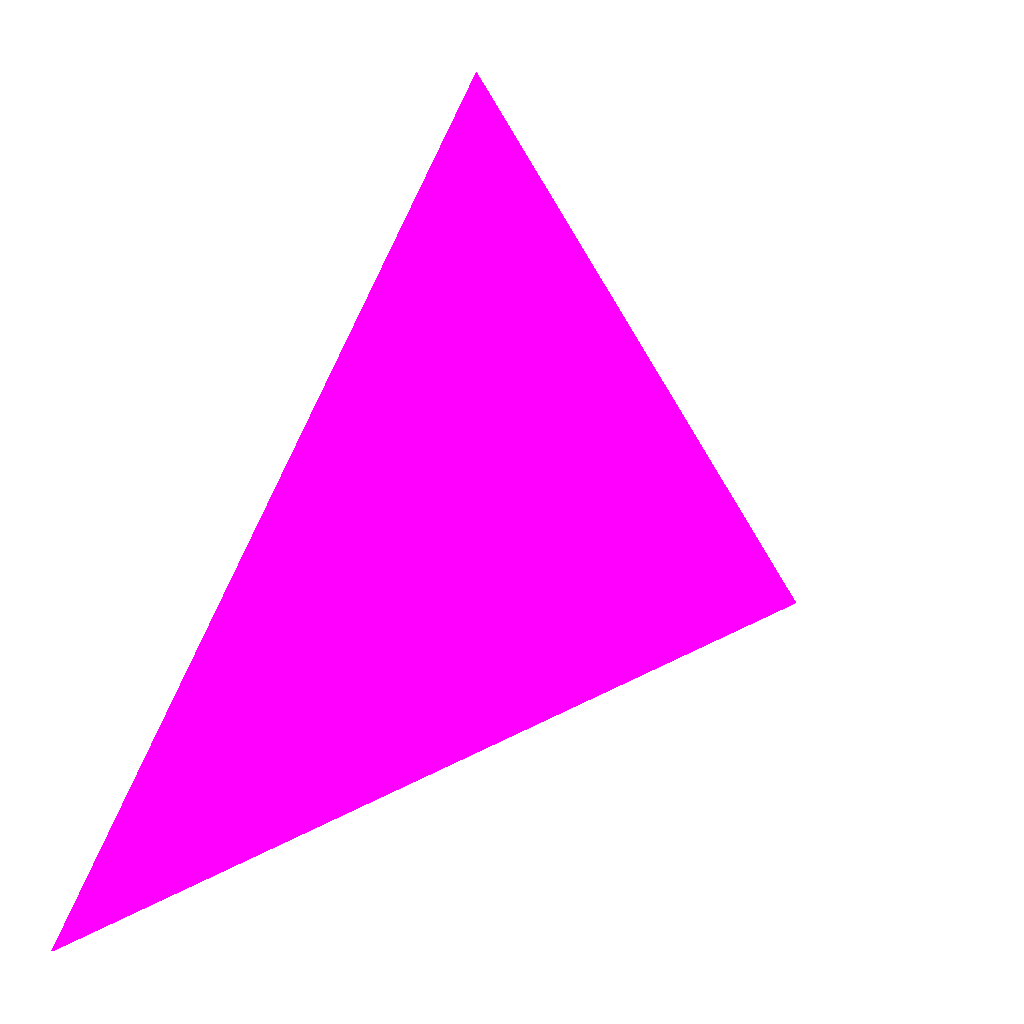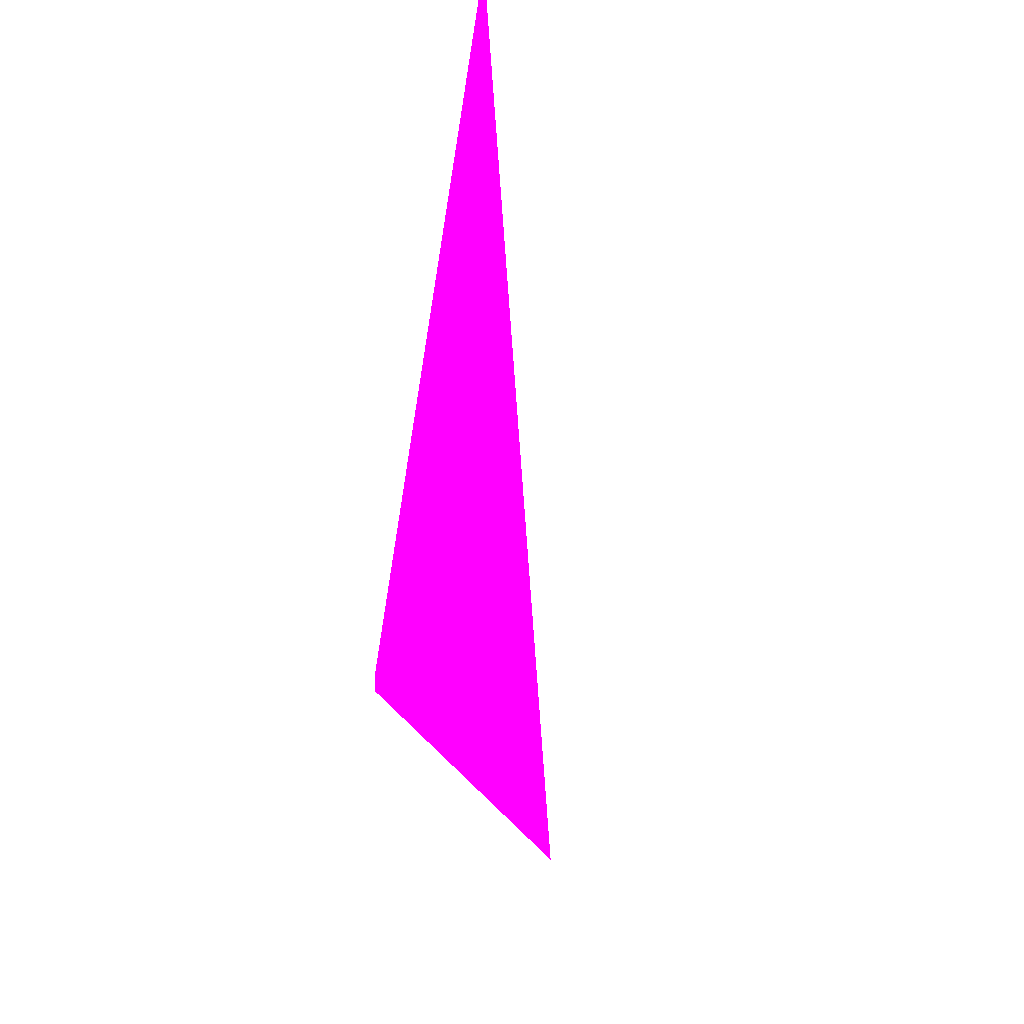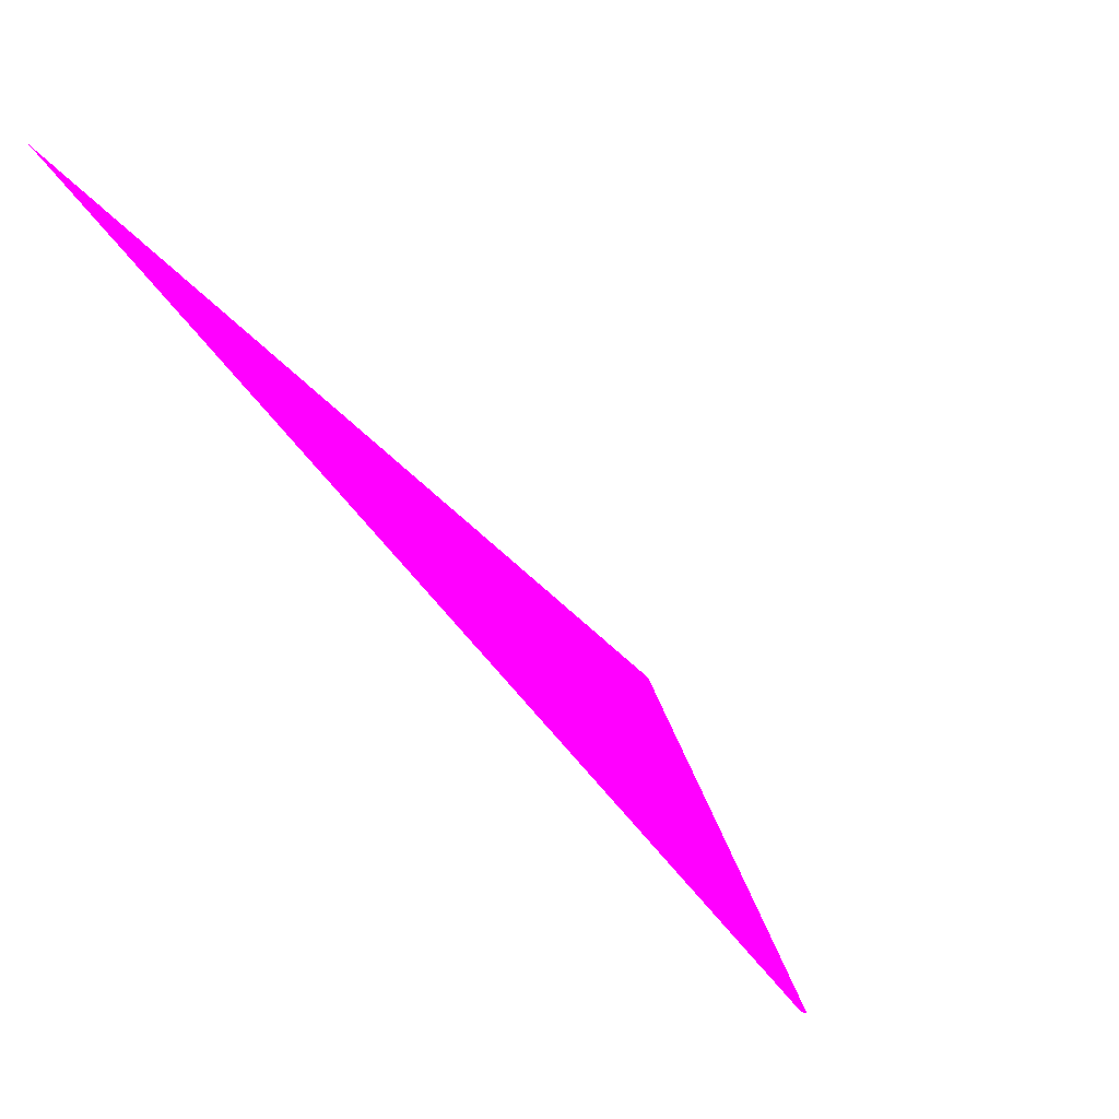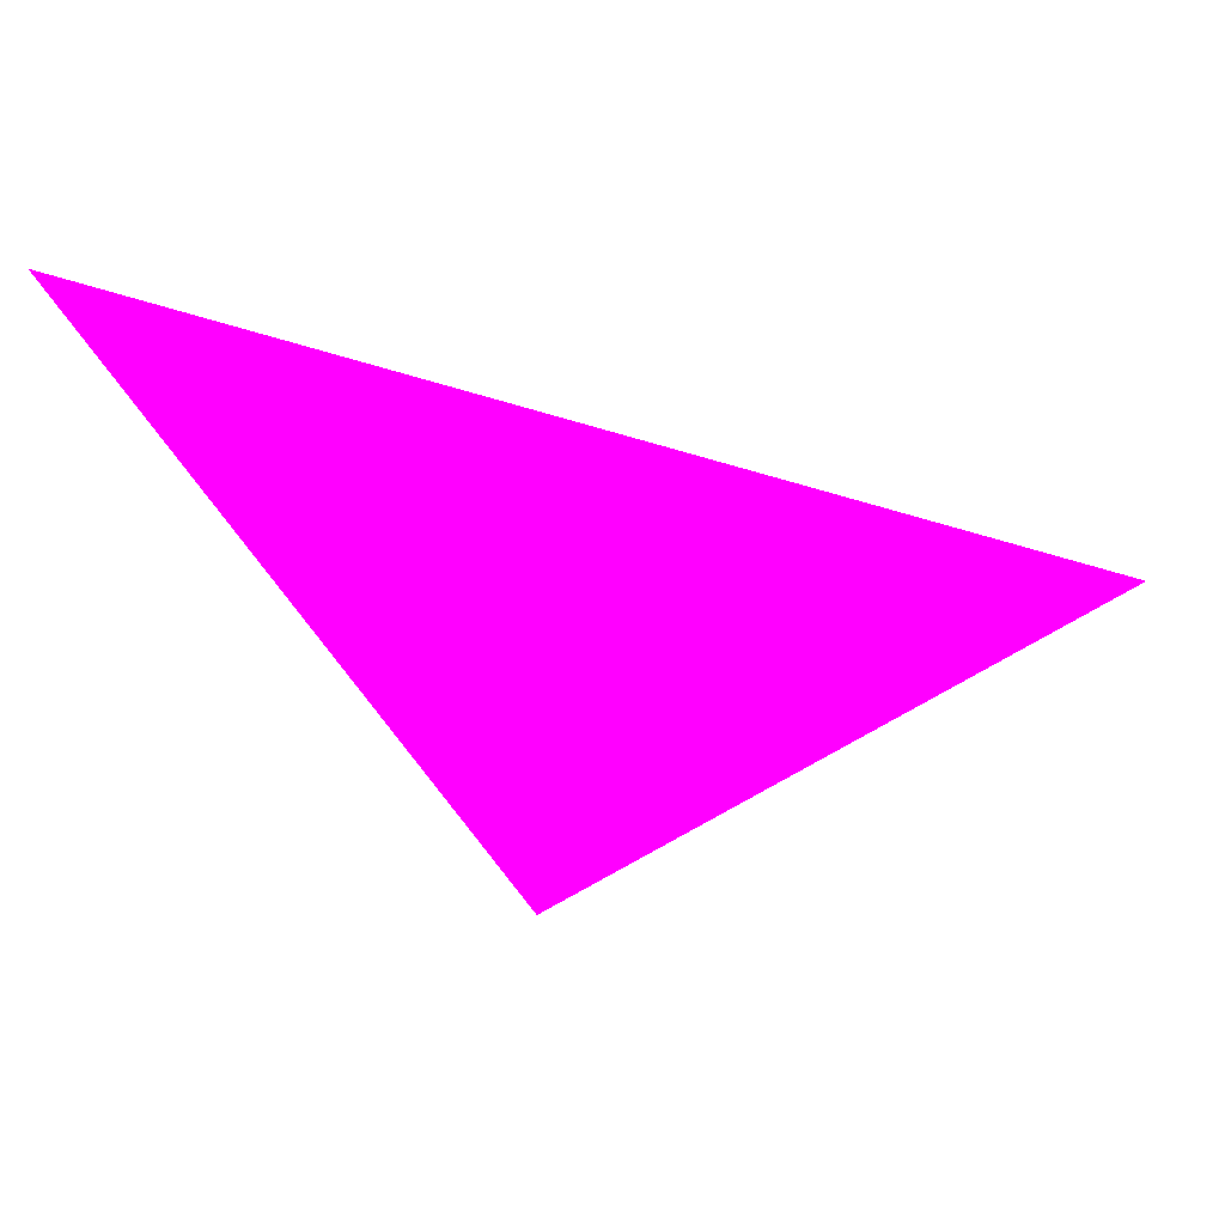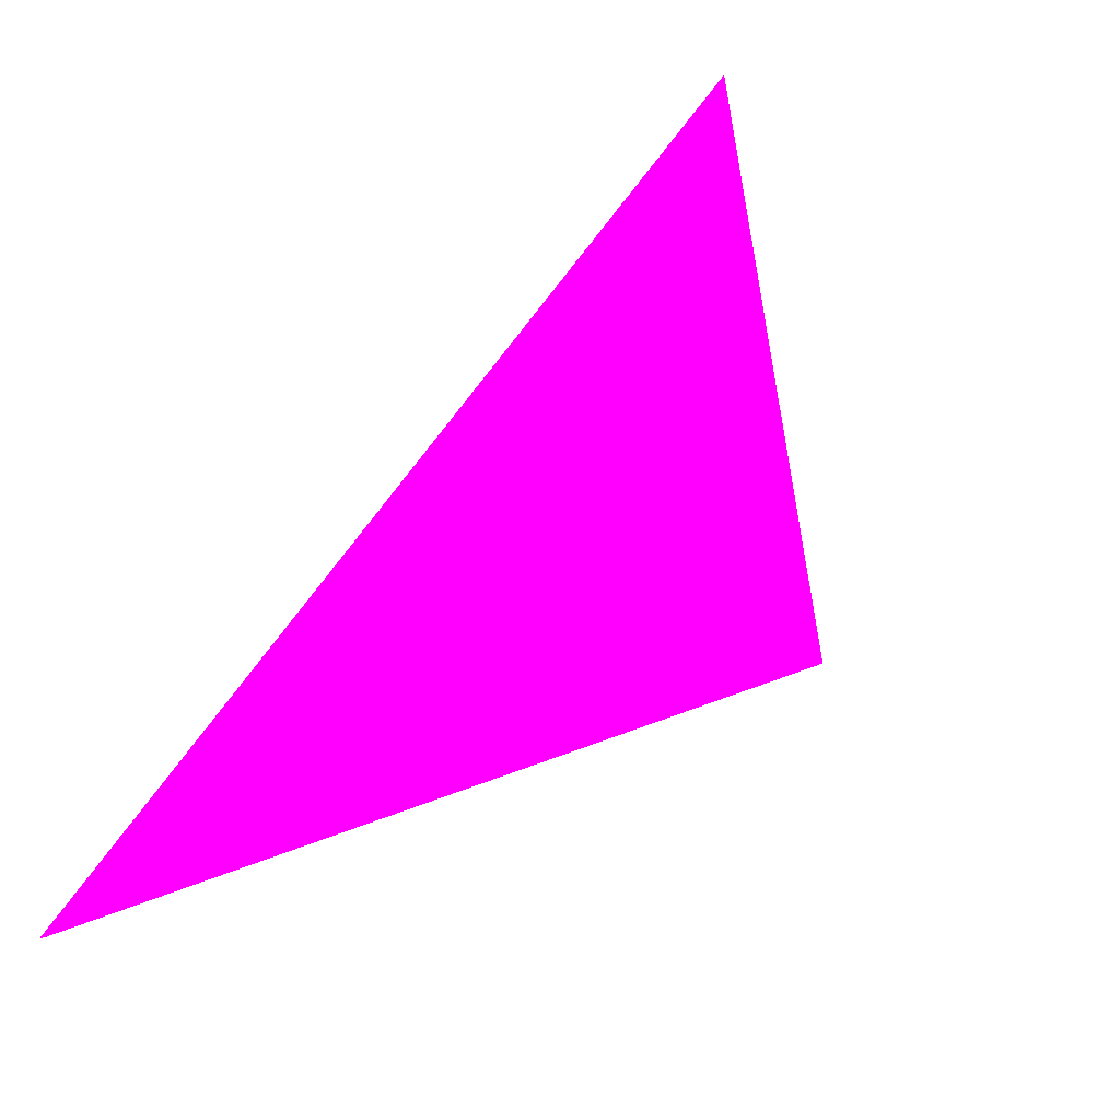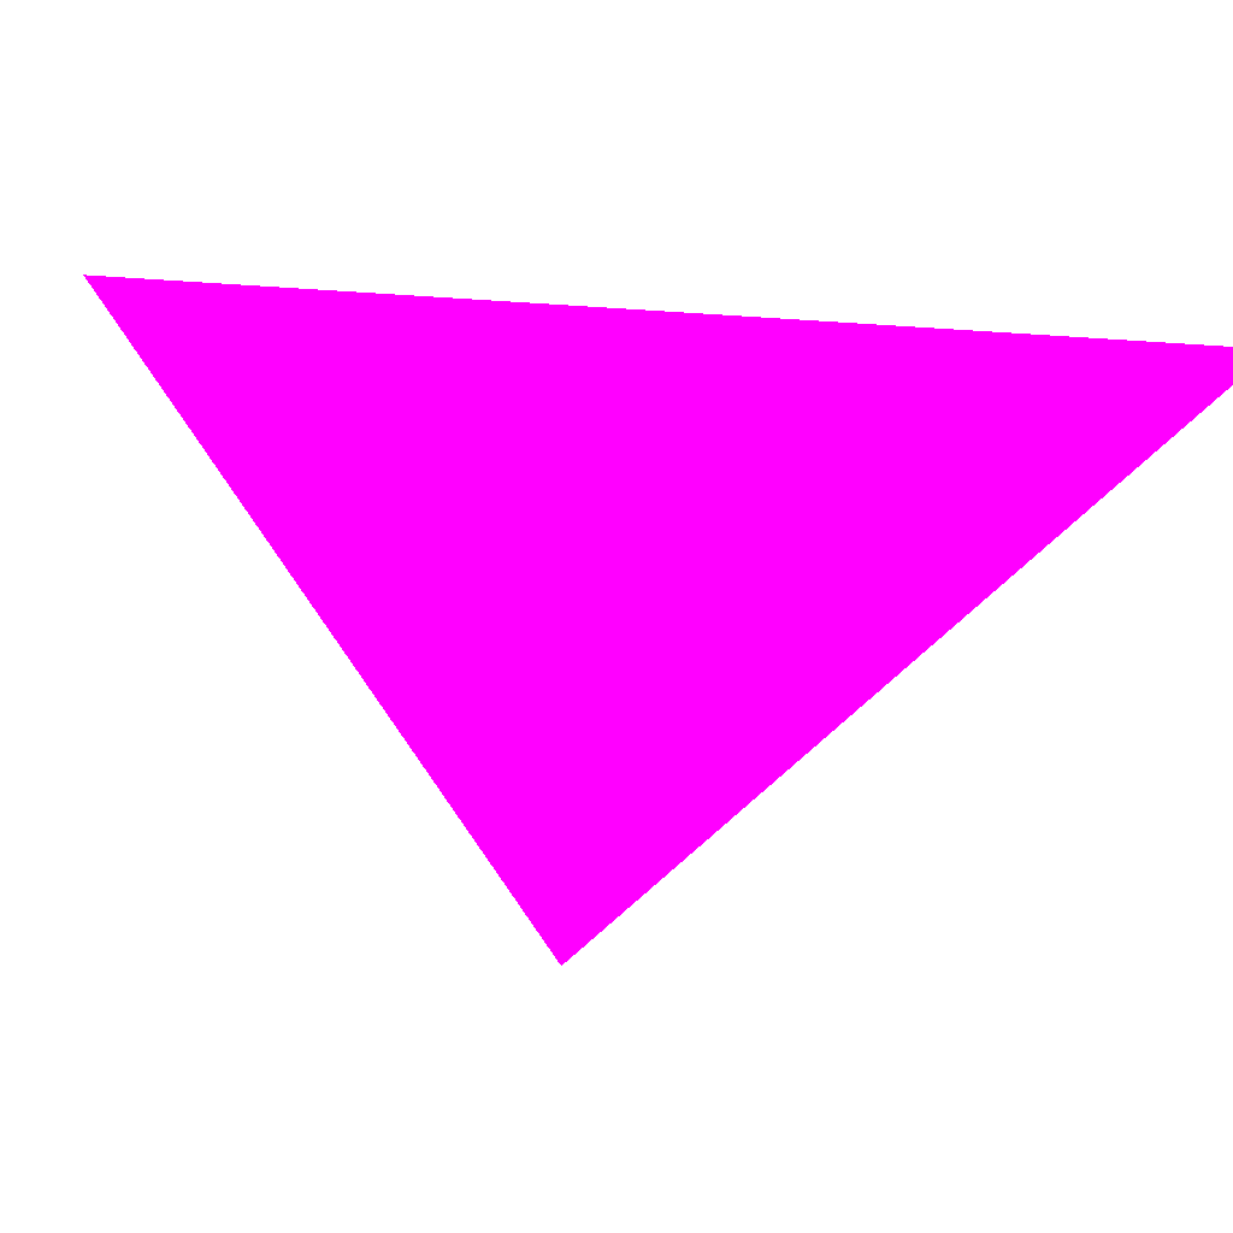
<metadata>
{"format":"obj","ext":"obj","renderer":"f3d","projection":"perspective","resolution":1024,"background":"white","views":[{"elev":15.3,"azim":118.9,"up":"+Y"},{"elev":51.6,"azim":42.7,"up":"+Z"},{"elev":-6.8,"azim":34.9,"up":"+Y"},{"elev":-49.8,"azim":117.2,"up":"+Z"},{"elev":15.3,"azim":143.8,"up":"+Y"},{"elev":13.1,"azim":-16.3,"up":"+Z"}]}
</metadata>
<code>
o geometry_0
v 6.125e+05 5.855e+06 656.3 1 0 1
v 6.125e+05 5.855e+06 656.3 1 0 1
v 6.125e+05 5.855e+06 664 1 0 1
v 6.125e+05 5.855e+06 664 1 0 1
v 6.125e+05 5.855e+06 664 1 0 1
f 2 3 4
f 1 5 3
f 2 1 3
f 3 5 4
f 2 4 5
f 2 5 1

</code>
